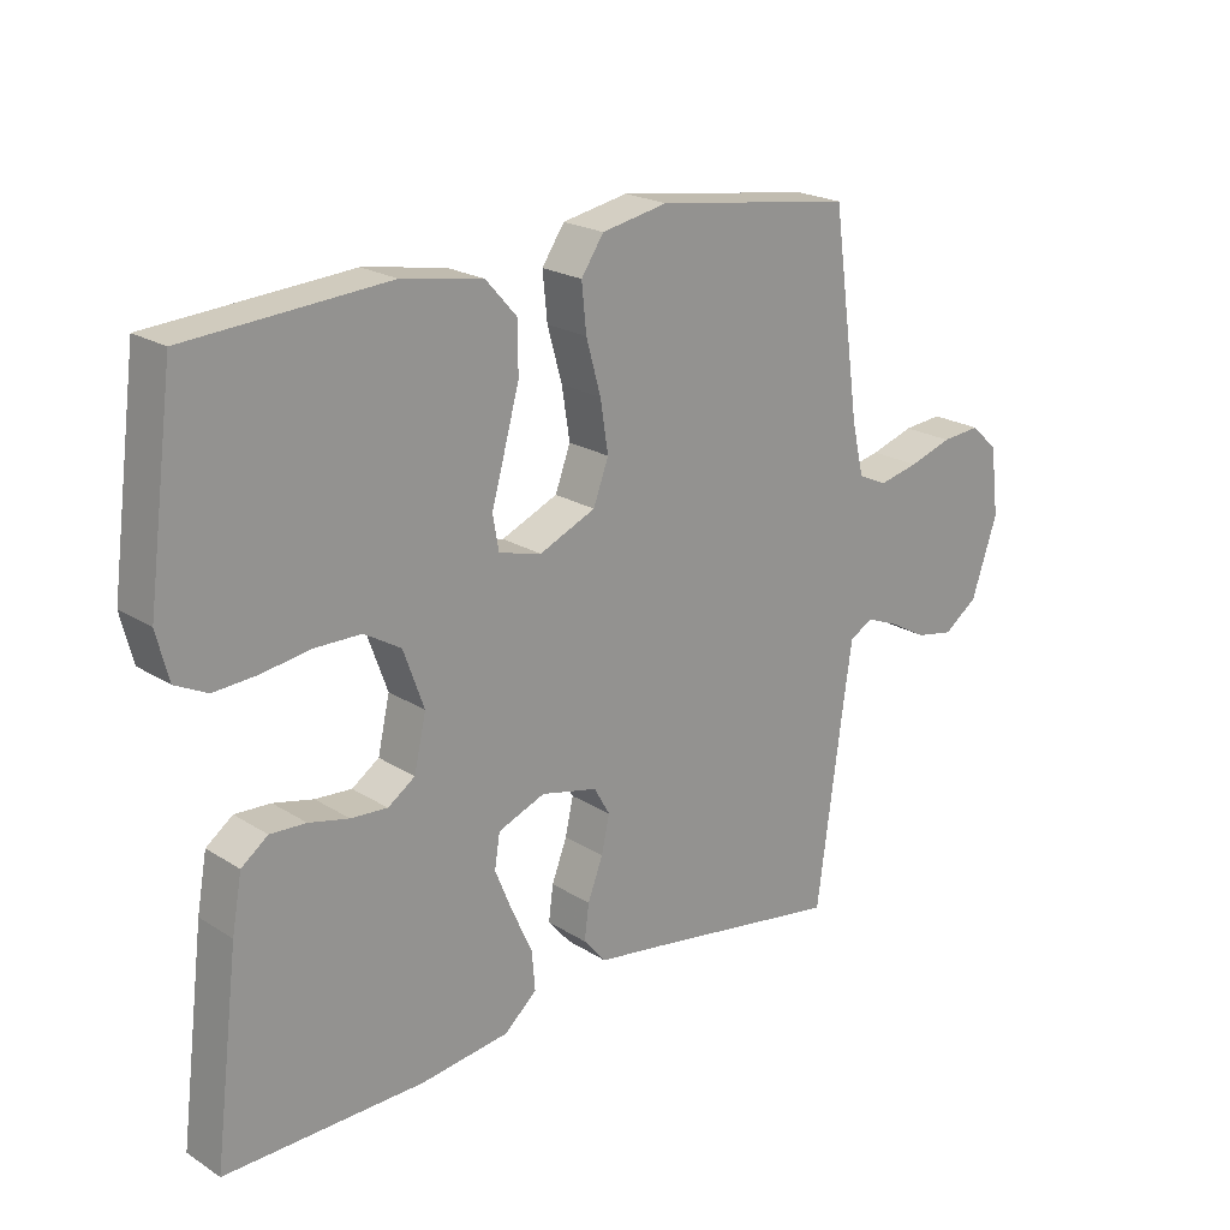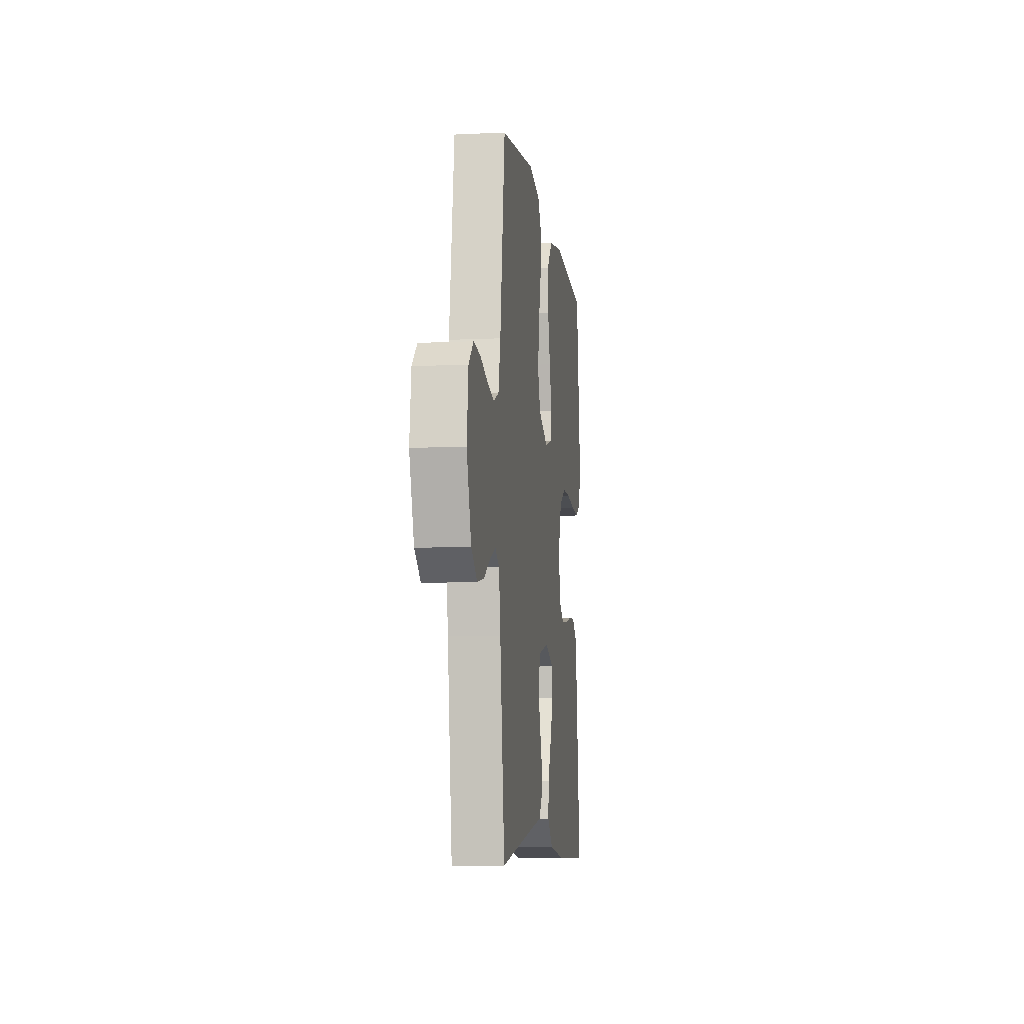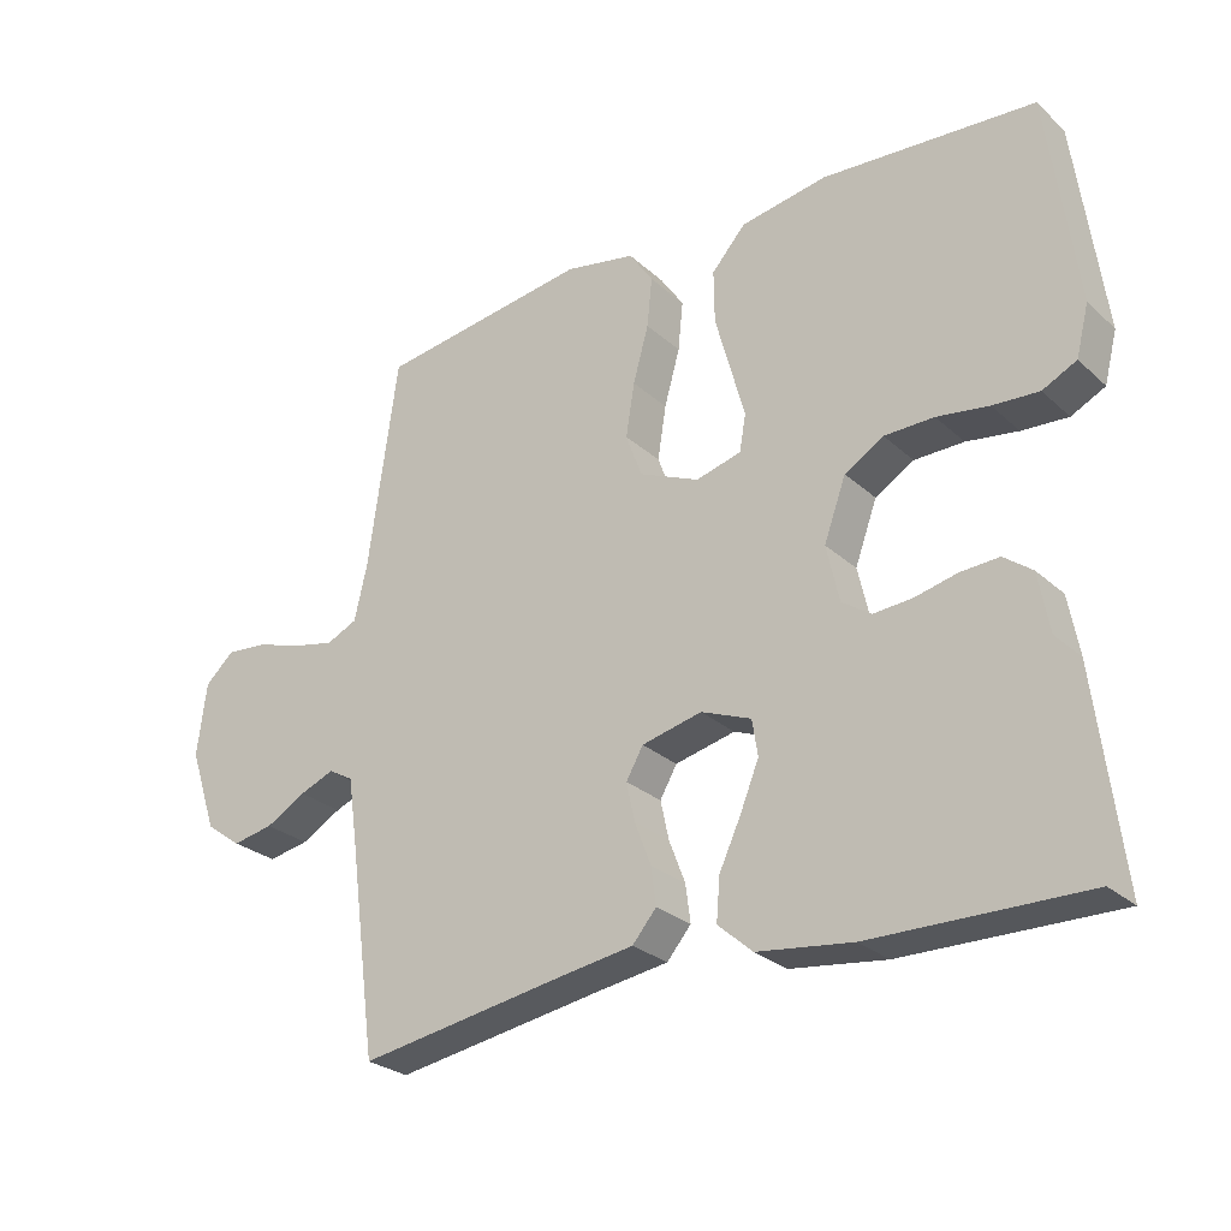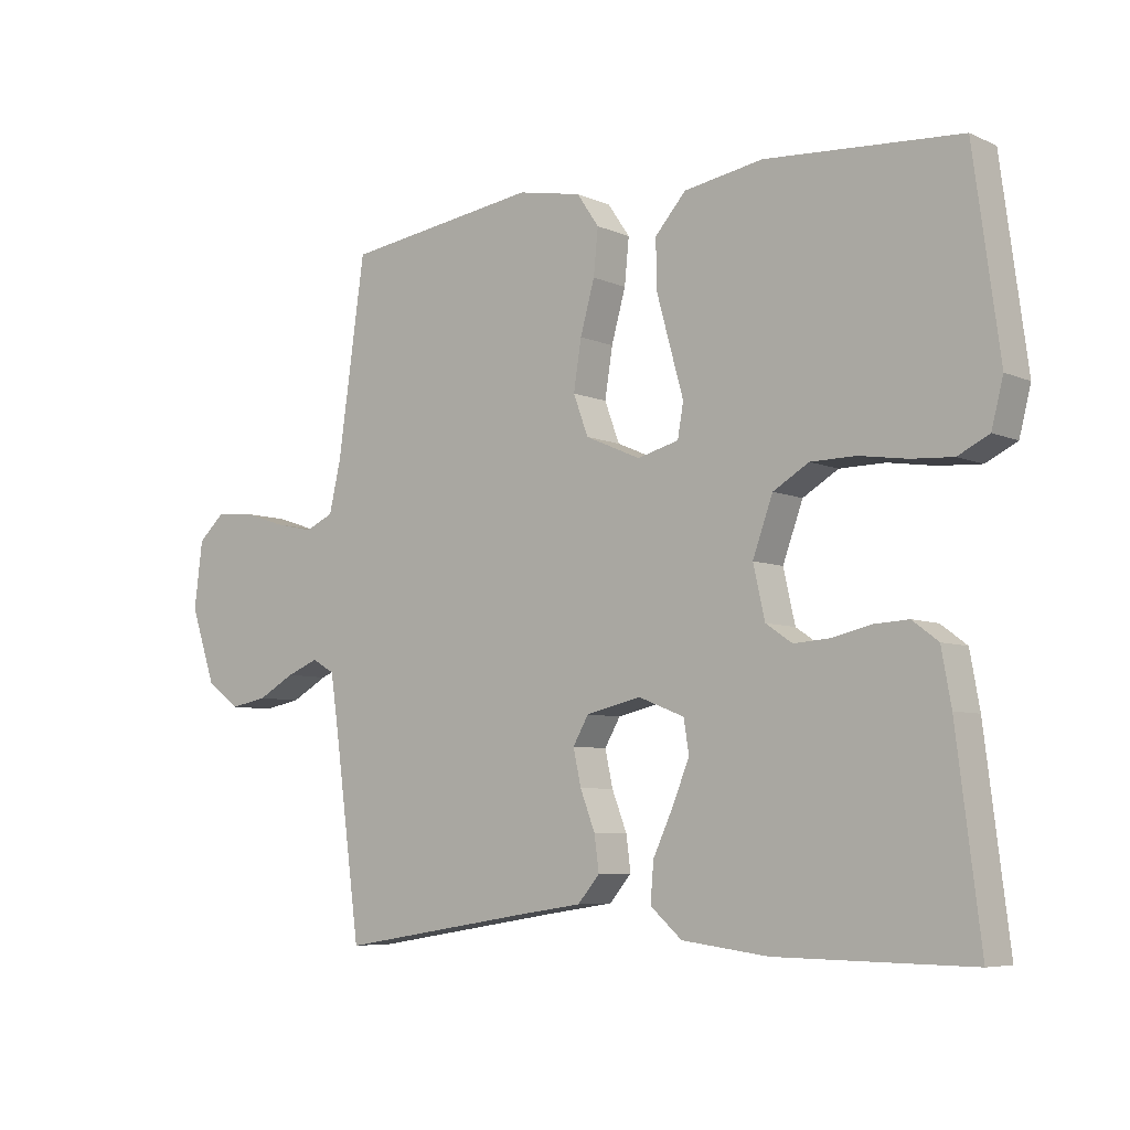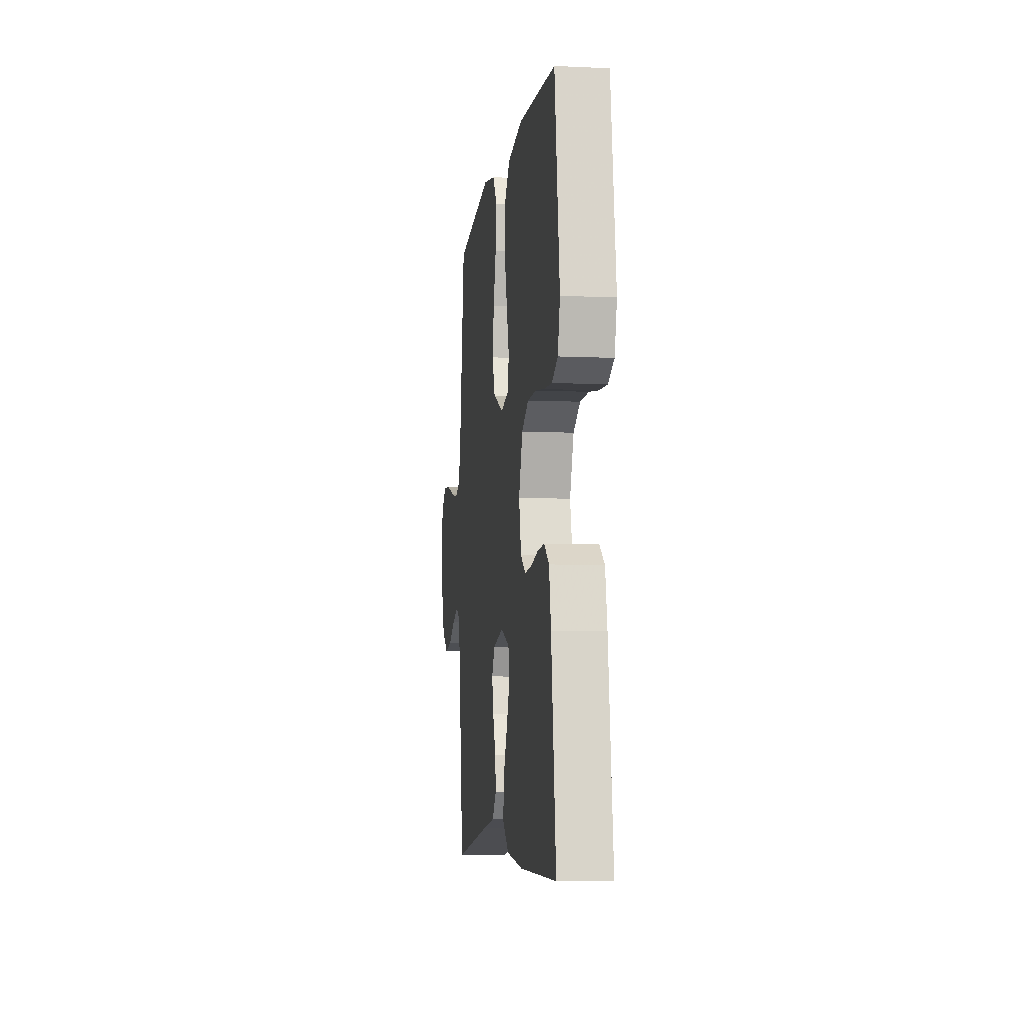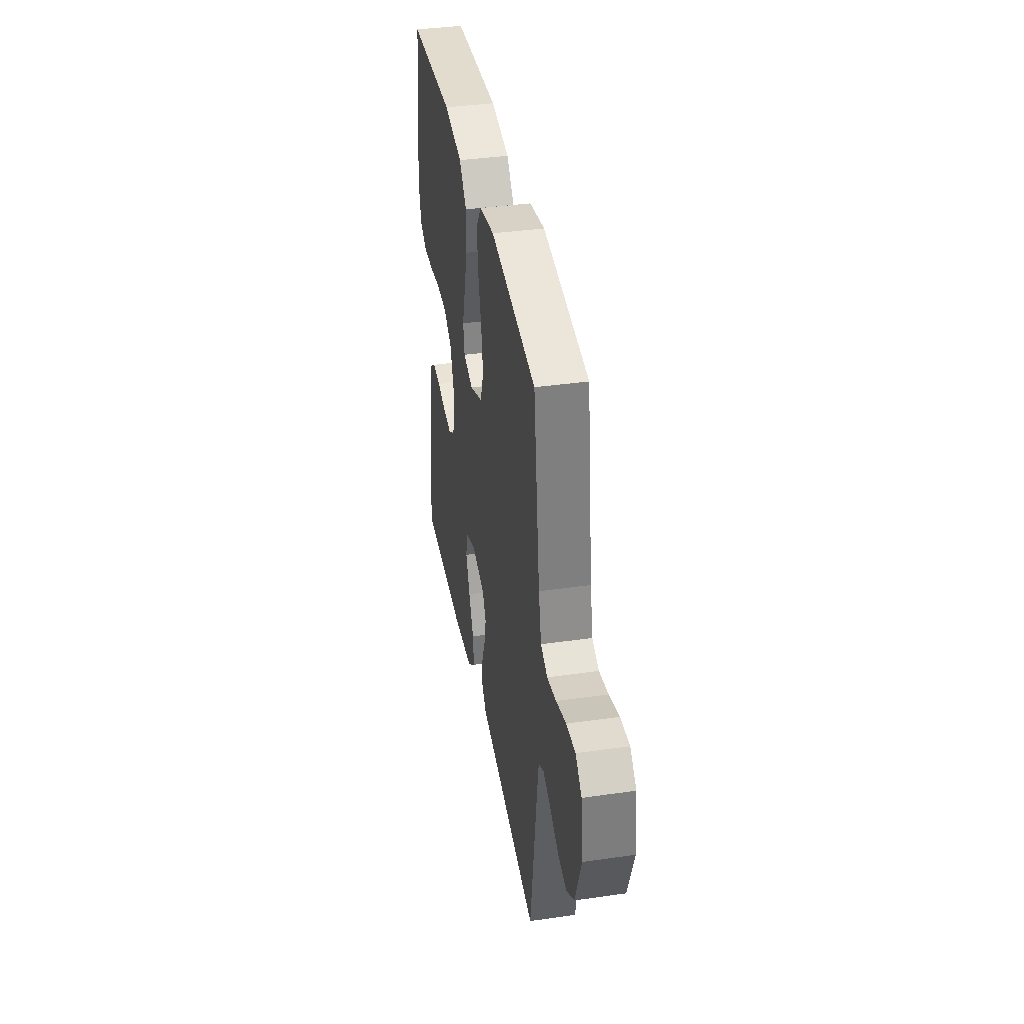
<metadata>
{"format":"obj","ext":"obj","renderer":"f3d","projection":"perspective","resolution":1024,"background":"white","views":[{"elev":21.5,"azim":137.9,"up":"+Z"},{"elev":-8.3,"azim":-82.6,"up":"+Z"},{"elev":-26.9,"azim":36.3,"up":"+Z"},{"elev":-6.5,"azim":38.2,"up":"+Z"},{"elev":-7.0,"azim":82.3,"up":"+Z"},{"elev":38.6,"azim":-100.3,"up":"+Z"}]}
</metadata>
<code>
v 0.5 0.07 0.5
v 0.54 0.07 0.2
v 0.522 0.07 0.129
v 0.474 0.07 0.105
v 0.409 0.07 0.109
v 0.336 0.07 0.12
v 0.266 0.07 0.119
v 0.211 0.07 0.086
v 0.18 0.07 0
v 0.198 0.07 -0.08
v 0.239 0.07 -0.108
v 0.294 0.07 -0.104
v 0.354 0.07 -0.09
v 0.408 0.07 -0.087
v 0.448 0.07 -0.117
v 0.463 0.07 -0.2
v 0.5 0.07 -0.5
v 0.2 0.07 -0.496
v 0.066 0.07 -0.479
v 0.017 0.07 -0.436
v 0.022 0.07 -0.376
v 0.053 0.07 -0.309
v 0.079 0.07 -0.245
v 0.071 0.07 -0.194
v 0 0.07 -0.166
v -0.085 0.07 -0.186
v -0.109 0.07 -0.228
v -0.097 0.07 -0.283
v -0.074 0.07 -0.343
v -0.067 0.07 -0.396
v -0.101 0.07 -0.436
v -0.2 0.07 -0.451
v -0.5 0.07 -0.5
v -0.54 0.07 -0.2
v -0.553 0.07 -0.11
v -0.588 0.07 -0.09
v -0.637 0.07 -0.11
v -0.694 0.07 -0.142
v -0.752 0.07 -0.153
v -0.803 0.07 -0.116
v -0.842 0.07 0
v -0.829 0.07 0.103
v -0.788 0.07 0.141
v -0.729 0.07 0.136
v -0.664 0.07 0.115
v -0.604 0.07 0.102
v -0.56 0.07 0.122
v -0.542 0.07 0.2
v -0.5 0.07 0.5
v -0.2 0.07 0.543
v -0.101 0.07 0.524
v -0.067 0.07 0.474
v -0.074 0.07 0.404
v -0.096 0.07 0.325
v -0.108 0.07 0.249
v -0.085 0.07 0.187
v 0 0.07 0.15
v 0.064 0.07 0.167
v 0.073 0.07 0.219
v 0.053 0.07 0.291
v 0.031 0.07 0.371
v 0.03 0.07 0.445
v 0.078 0.07 0.499
v 0.2 0.07 0.52
v 0.5 0 0.5
v 0.54 0 0.2
v 0.522 0 0.129
v 0.474 0 0.105
v 0.409 0 0.109
v 0.336 0 0.12
v 0.266 0 0.119
v 0.211 0 0.086
v 0.18 0 0
v 0.198 0 -0.08
v 0.239 0 -0.108
v 0.294 0 -0.104
v 0.354 0 -0.09
v 0.408 0 -0.087
v 0.448 0 -0.117
v 0.463 0 -0.2
v 0.5 0 -0.5
v 0.2 0 -0.496
v 0.066 0 -0.479
v 0.017 0 -0.436
v 0.022 0 -0.376
v 0.053 0 -0.309
v 0.079 0 -0.245
v 0.071 0 -0.194
v 0 0 -0.166
v -0.085 0 -0.186
v -0.109 0 -0.228
v -0.097 0 -0.283
v -0.074 0 -0.343
v -0.067 0 -0.396
v -0.101 0 -0.436
v -0.2 0 -0.451
v -0.5 0 -0.5
v -0.54 0 -0.2
v -0.553 0 -0.11
v -0.588 0 -0.09
v -0.637 0 -0.11
v -0.694 0 -0.142
v -0.752 0 -0.153
v -0.803 0 -0.116
v -0.842 0 0
v -0.829 0 0.103
v -0.788 0 0.141
v -0.729 0 0.136
v -0.664 0 0.115
v -0.604 0 0.102
v -0.56 0 0.122
v -0.542 0 0.2
v -0.5 0 0.5
v -0.2 0 0.543
v -0.101 0 0.524
v -0.067 0 0.474
v -0.074 0 0.404
v -0.096 0 0.325
v -0.108 0 0.249
v -0.085 0 0.187
v 0 0 0.15
v 0.064 0 0.167
v 0.073 0 0.219
v 0.053 0 0.291
v 0.031 0 0.371
v 0.03 0 0.445
v 0.078 0 0.499
v 0.2 0 0.52
f 59 60 61 62
f 59 62 63 64
f 51 52 53 54
f 51 54 55
f 48 49 50 51
f 47 48 51 55
f 46 47 55 56
f 42 43 44 45
f 42 45 46
f 41 42 46
f 37 38 39 40
f 36 37 40 41
f 32 33 34
f 32 34 35
f 31 32 35
f 28 29 30 31
f 27 28 31 35
f 26 27 35 36
f 19 20 21 22
f 19 22 23
f 18 19 23
f 17 18 23 24
f 15 16 17 24
f 12 13 14 15
f 11 12 15 24
f 3 4 5 6
f 3 6 7
f 2 3 7
f 1 2 7
f 58 59 64 1
f 41 46 56 57
f 26 36 41 57
f 25 26 57 58
f 10 11 24 25
f 9 10 25 58
f 8 9 58
f 1 7 8 58
f 126 125 124 123
f 128 127 126 123
f 118 117 116 115
f 119 118 115
f 115 114 113 112
f 119 115 112 111
f 120 119 111 110
f 109 108 107 106
f 110 109 106
f 110 106 105
f 104 103 102 101
f 105 104 101 100
f 98 97 96
f 99 98 96
f 99 96 95
f 95 94 93 92
f 99 95 92 91
f 100 99 91 90
f 86 85 84 83
f 87 86 83
f 87 83 82
f 88 87 82 81
f 88 81 80 79
f 79 78 77 76
f 88 79 76 75
f 70 69 68 67
f 71 70 67
f 71 67 66
f 71 66 65
f 65 128 123 122
f 121 120 110 105
f 121 105 100 90
f 122 121 90 89
f 89 88 75 74
f 122 89 74 73
f 122 73 72
f 122 72 71 65
f 1 65 66 2
f 2 66 67 3
f 3 67 68 4
f 4 68 69 5
f 5 69 70 6
f 6 70 71 7
f 7 71 72 8
f 8 72 73 9
f 9 73 74 10
f 10 74 75 11
f 11 75 76 12
f 12 76 77 13
f 13 77 78 14
f 14 78 79 15
f 15 79 80 16
f 16 80 81 17
f 17 81 82 18
f 18 82 83 19
f 19 83 84 20
f 20 84 85 21
f 21 85 86 22
f 22 86 87 23
f 23 87 88 24
f 24 88 89 25
f 25 89 90 26
f 26 90 91 27
f 27 91 92 28
f 28 92 93 29
f 29 93 94 30
f 30 94 95 31
f 31 95 96 32
f 32 96 97 33
f 33 97 98 34
f 34 98 99 35
f 35 99 100 36
f 36 100 101 37
f 37 101 102 38
f 38 102 103 39
f 39 103 104 40
f 40 104 105 41
f 41 105 106 42
f 42 106 107 43
f 43 107 108 44
f 44 108 109 45
f 45 109 110 46
f 46 110 111 47
f 47 111 112 48
f 48 112 113 49
f 49 113 114 50
f 50 114 115 51
f 51 115 116 52
f 52 116 117 53
f 53 117 118 54
f 54 118 119 55
f 55 119 120 56
f 56 120 121 57
f 57 121 122 58
f 58 122 123 59
f 59 123 124 60
f 60 124 125 61
f 61 125 126 62
f 62 126 127 63
f 63 127 128 64
f 64 128 65 1

</code>
